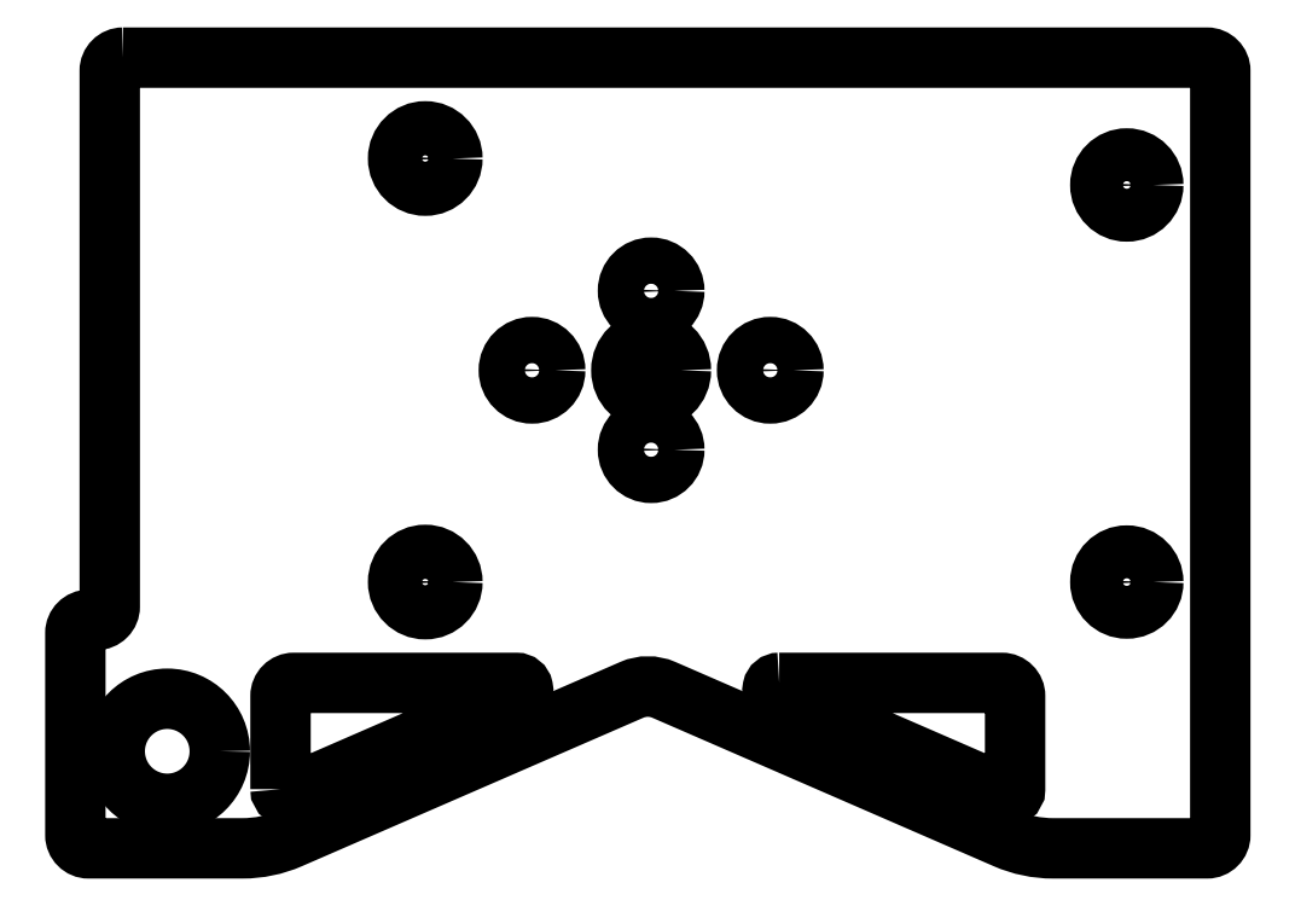
<metadata>
{"format":"dxf","ext":"dxf","renderer":"ezdxf+matplotlib","layout":"modelspace","background":"white","min_lineweight":24,"dpi":150}
</metadata>
<code>
0
SECTION
2
ENTITIES
0
LWPOLYLINE
8
0
90
6
70
1
43
0
10
-28
20
-31.65
10
-28
20
-24.62
42
-0.4142
10
-27
20
-23.62
10
-10.18
20
-23.62
42
-0.8134
10
-9.979
20
-24.58
10
-27.3
20
-32.11
42
-0.5401
0
LWPOLYLINE
8
0
90
6
70
1
43
0
10
9.678
20
-23.62
10
26.5
20
-23.62
42
-0.4142
10
27.5
20
-24.62
10
27.5
20
-31.65
42
-0.5401
10
26.8
20
-32.11
10
9.479
20
-24.58
42
-0.8134
0
LWPOLYLINE
8
0
90
18
70
1
43
0
10
-39.9
20
23.62
42
0.4142
10
-40.9
20
22.62
10
-40.9
20
-17.86
42
-0.4142
10
-41.9
20
-18.86
10
-42.5
20
-18.86
42
0.4142
10
-43.5
20
-19.86
10
-43.5
20
-35.12
42
0.4142
10
-42.5
20
-36.12
10
-30.87
20
-36.12
42
0.1029
10
-27.28
20
-35.37
10
-1.446
20
-24.14
42
-0.208
10
0.9462
20
-24.14
10
26.78
20
-35.37
42
0.1029
10
30.37
20
-36.12
10
42
20
-36.12
42
0.4142
10
43
20
-35.12
10
43
20
22.62
42
0.4142
10
42
20
23.62
0
CIRCLE
8
0
10
9
20
-1.144e-13
30
-6.294e-08
40
1.75
210
1.116e-28
220
-4.718e-16
230
1
0
CIRCLE
8
0
10
-9.725e-15
20
-6
30
-6.294e-08
40
1.75
210
1.116e-28
220
-4.718e-16
230
1
0
CIRCLE
8
0
10
0
20
0
30
0
40
2.25
210
6.248e-43
220
-4.718e-16
230
1
0
CIRCLE
8
0
10
-7.06e-15
20
6
30
-6.294e-08
40
1.75
210
1.116e-28
220
-4.718e-16
230
1
0
CIRCLE
8
0
10
-9
20
-1.104e-13
30
-6.294e-08
40
1.75
210
1.116e-28
220
-4.718e-16
230
1
0
CIRCLE
8
0
10
35.94
20
-16
30
-6.294e-08
40
2
210
-6.661e-15
220
-4.718e-16
230
1
0
CIRCLE
8
0
10
35.94
20
14
30
-6.294e-08
40
2
210
-6.661e-15
220
-4.718e-16
230
1
0
CIRCLE
8
0
10
-17.07
20
16
30
-6.294e-08
40
2.05
210
-6.661e-15
220
-4.718e-16
230
1
0
CIRCLE
8
0
10
-17.07
20
-16
30
-6.294e-08
40
2.05
210
-6.661e-15
220
-4.718e-16
230
1
0
CIRCLE
8
0
10
-36.56
20
-28.79
30
-6.294e-08
40
3.969
210
1.054e-19
220
-4.73e-16
230
1
0
ENDSEC
0
EOF

</code>
